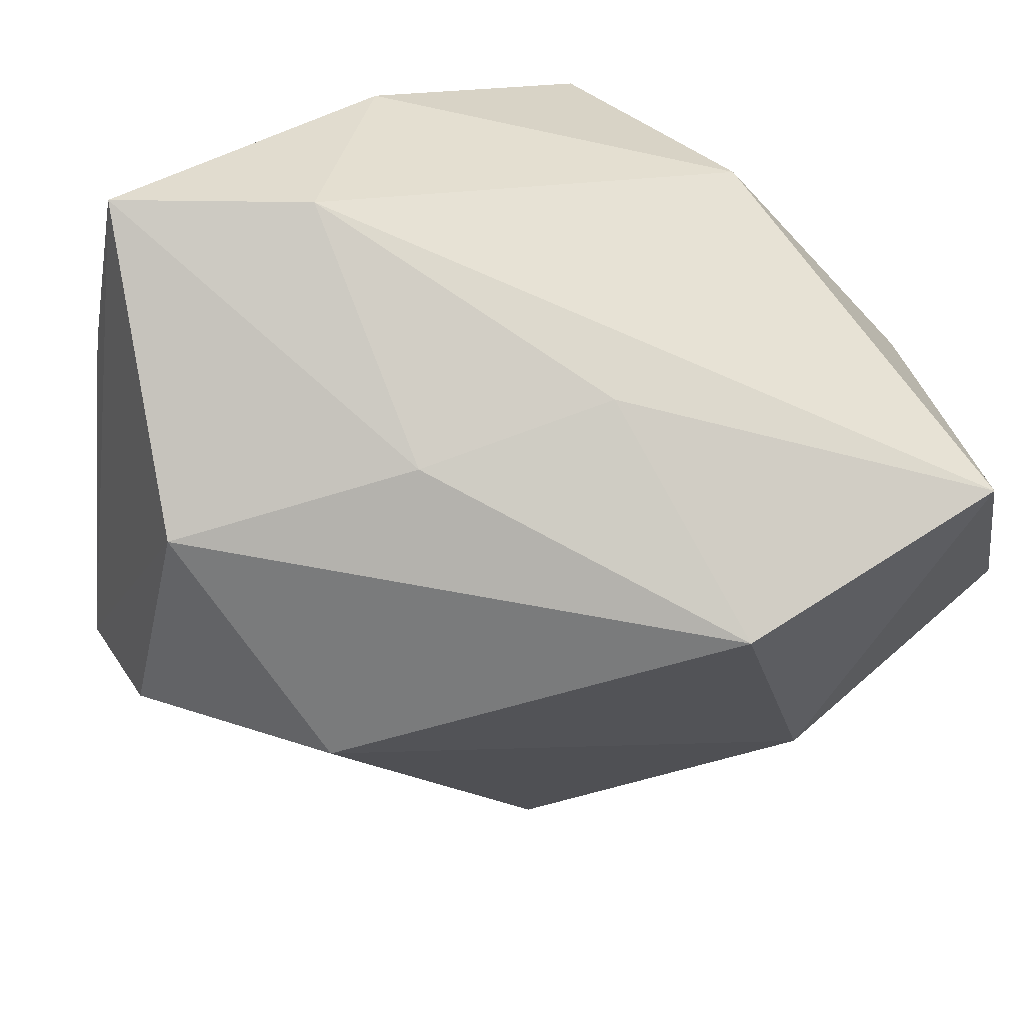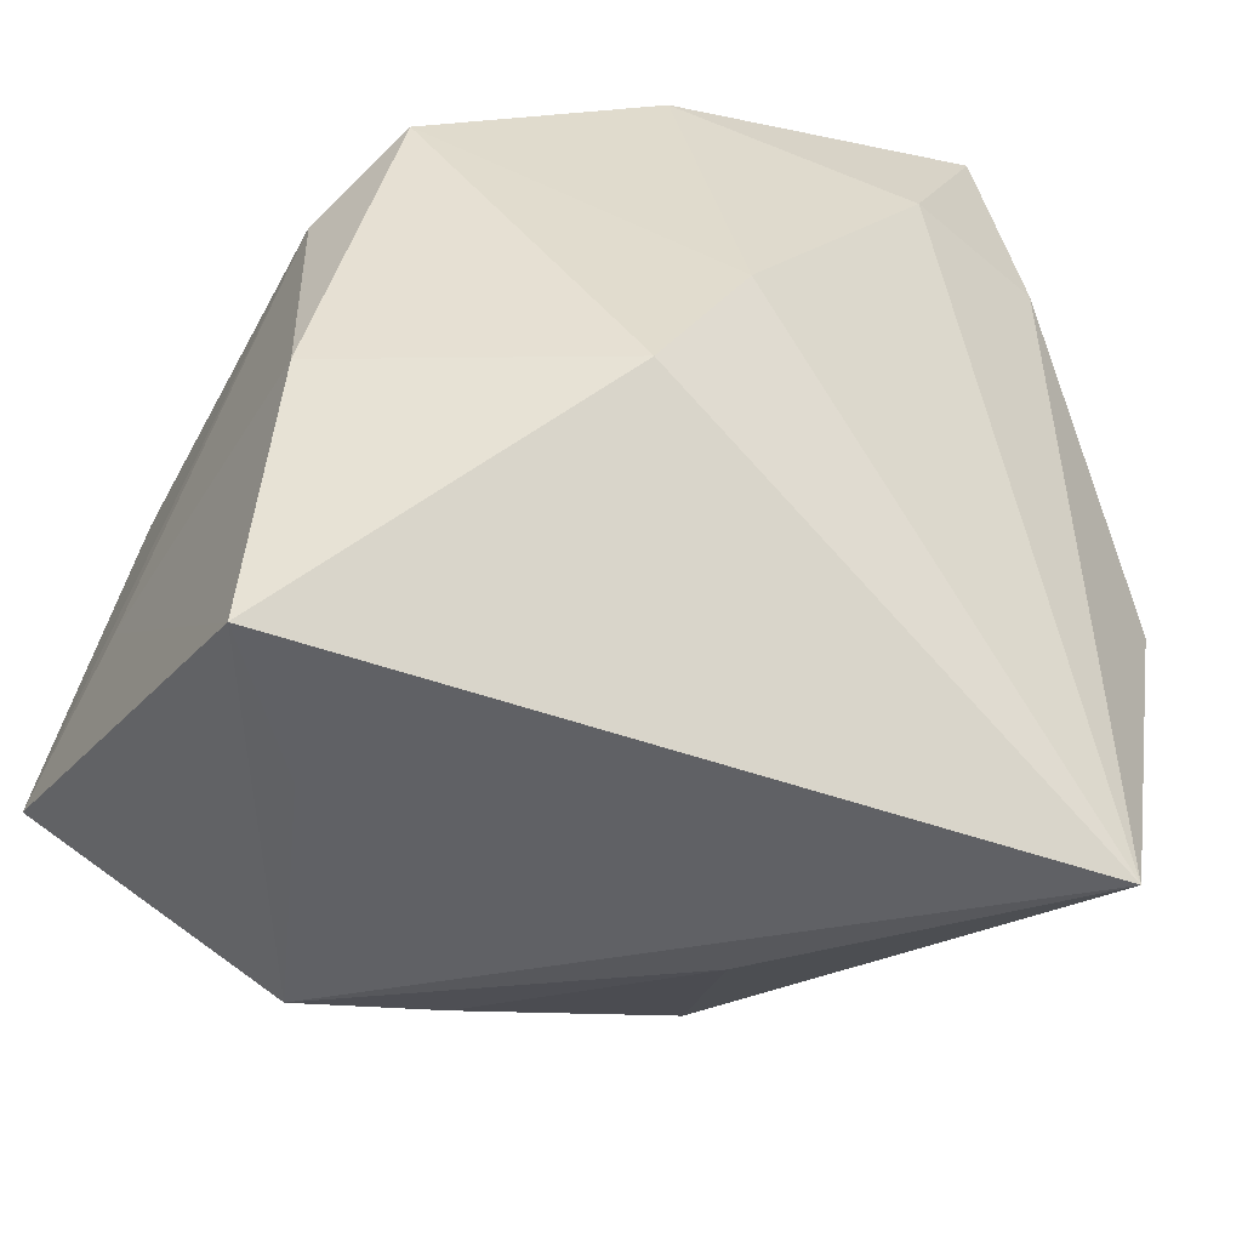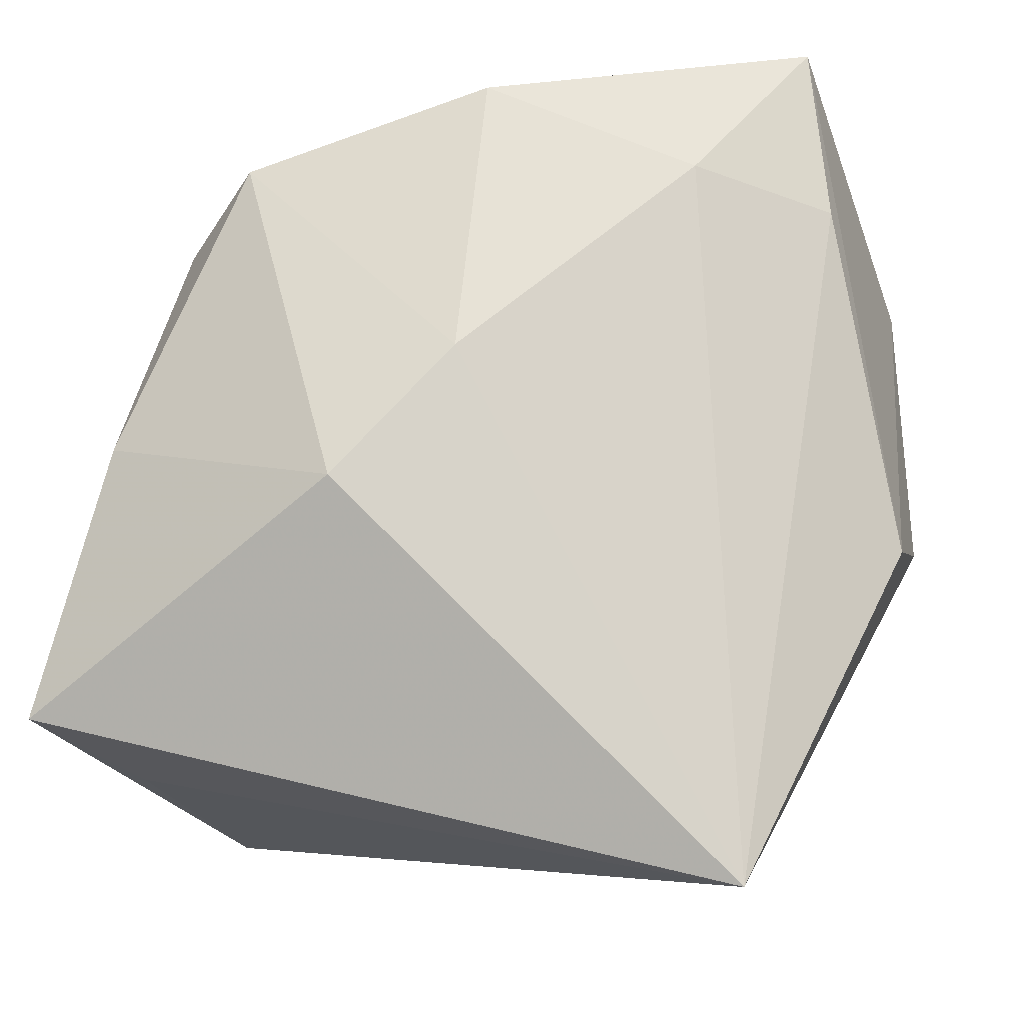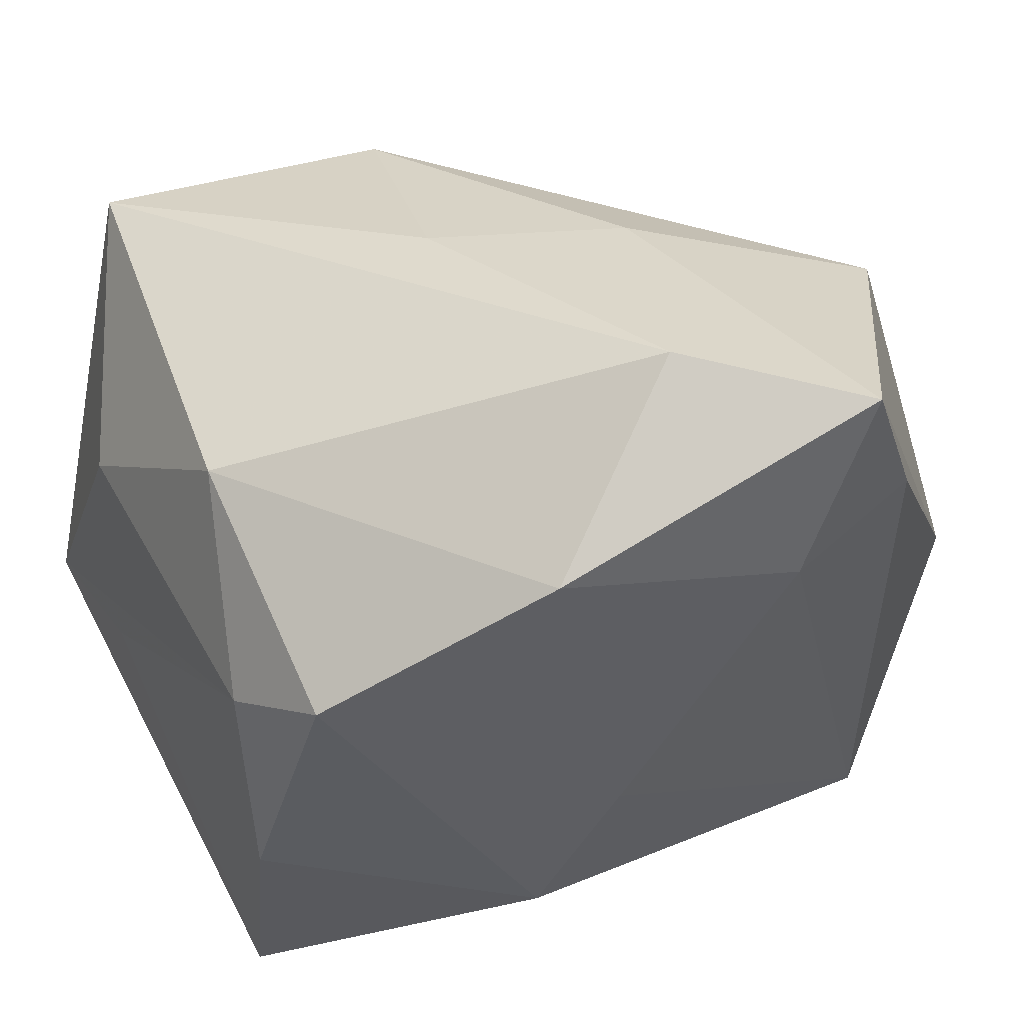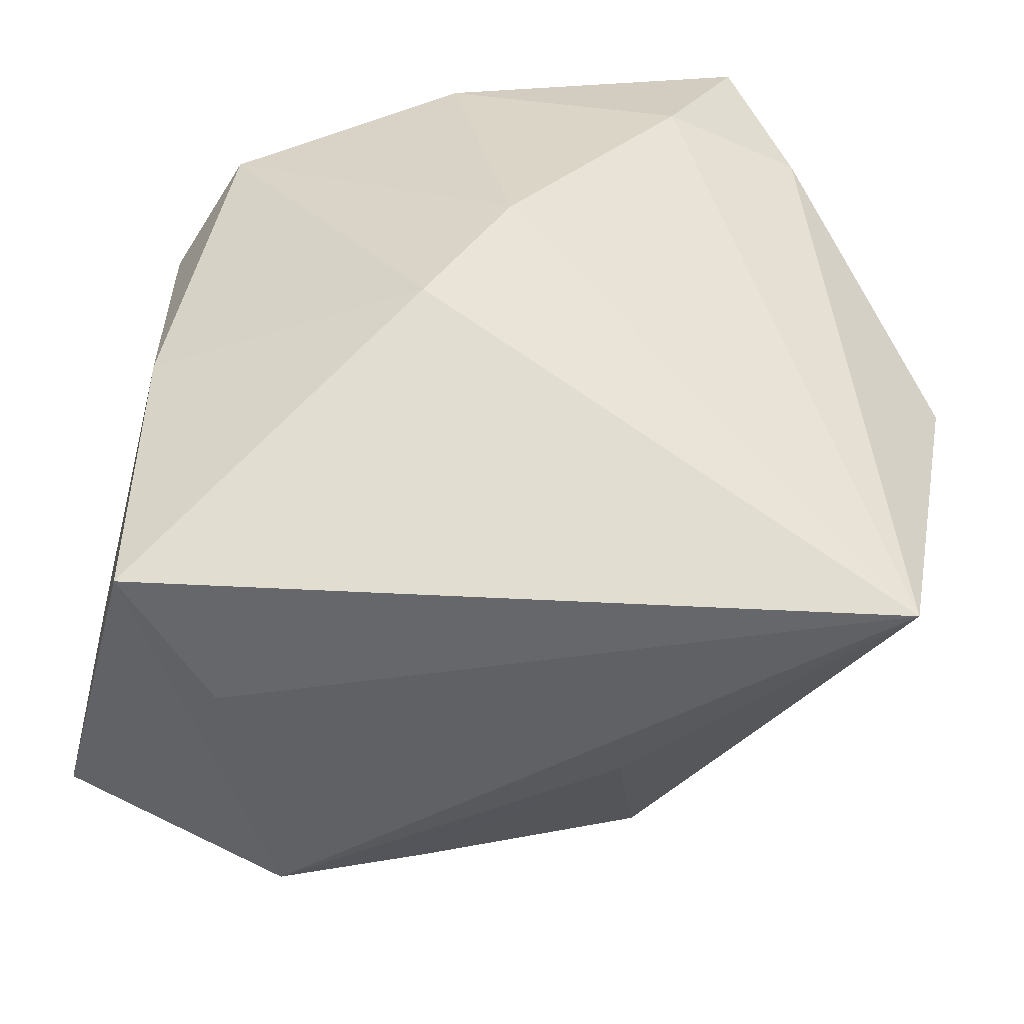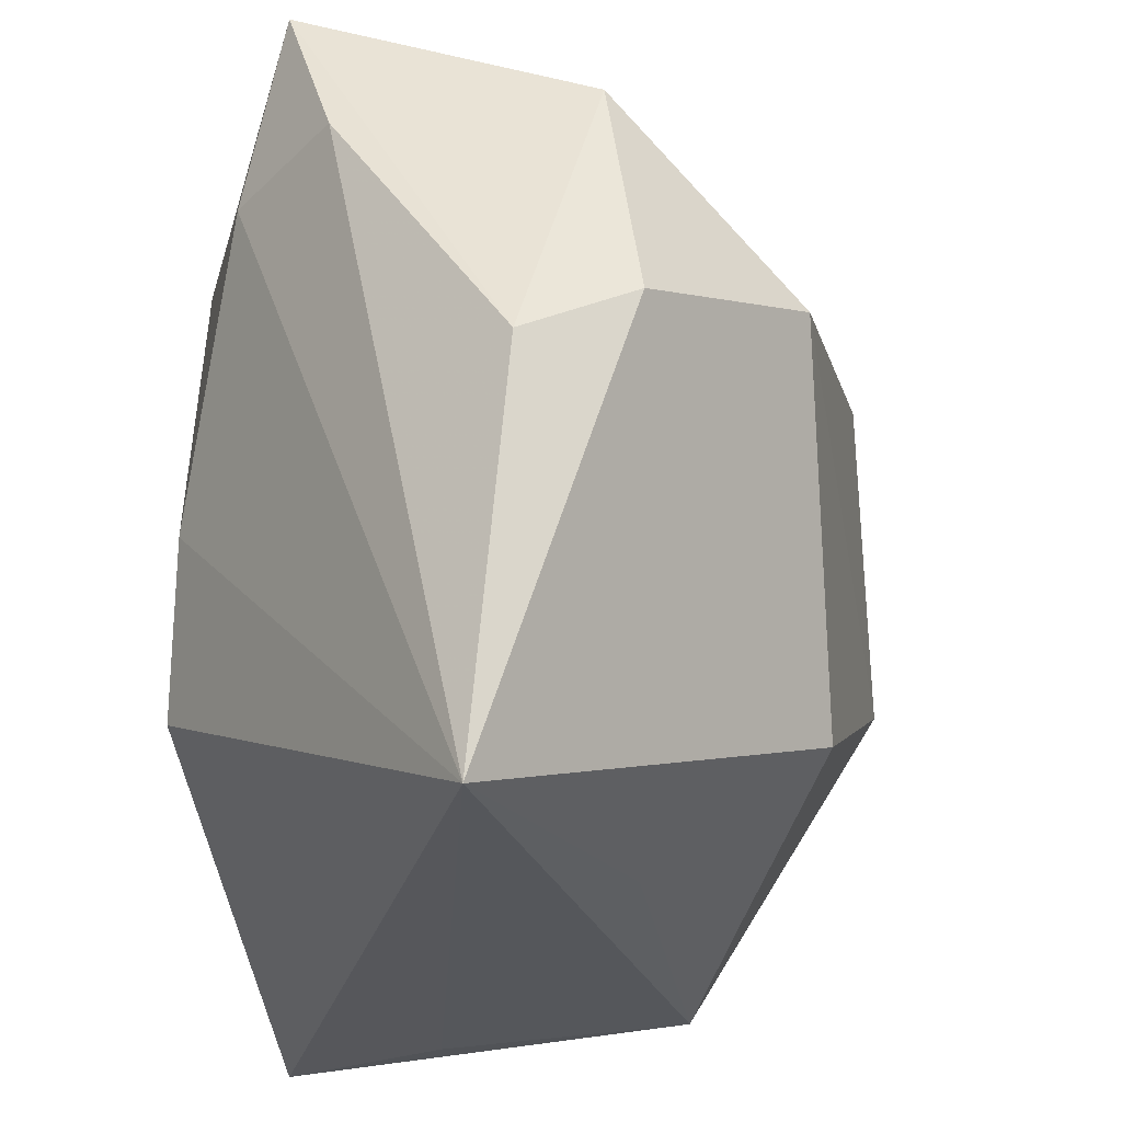
<metadata>
{"format":"obj","ext":"obj","renderer":"f3d","projection":"perspective","resolution":1024,"background":"white","views":[{"elev":66.0,"azim":139.4,"up":"+Y"},{"elev":-55.1,"azim":-24.6,"up":"+Y"},{"elev":63.2,"azim":15.5,"up":"+Z"},{"elev":48.6,"azim":-24.6,"up":"+Y"},{"elev":-57.1,"azim":-7.8,"up":"+Y"},{"elev":-29.4,"azim":69.6,"up":"+Y"}]}
</metadata>
<code>
v -0.00534 0.0233 0.02348
v 0.01775 0.03214 0.02425
v 0.01428 -0.01659 -0.01738
v -0.0193 0.01961 -0.02957
v 0.01196 0.01897 0.02575
v -0.002816 -0.004477 -0.02957
v 0.0129 0.02611 -0.003732
v 0.03363 -0.001602 0.01271
v 0.0109 -0.02707 -0.004429
v -0.02551 0.00889 0.01248
v 0.03491 0.002549 0.004411
v -0.02399 -0.002513 -0.02957
v 0.02248 0.01996 0.02219
v -0.01215 -0.02733 -0.01763
v 0.002041 0.01961 -0.02682
v -0.0009871 0.02632 -0.008605
v -0.001822 -0.02375 -0.01714
v -0.02815 -0.007922 -0.01035
v 0.02779 0.008868 -0.01064
v -0.02538 -0.03035 0.009166
v -0.02171 0.01352 0.01943
v -0.007005 -0.01226 0.02409
v 0.02894 0.02285 0.004661
v -0.01798 -0.02948 -0.0002791
v -0.001047 -0.0004405 0.02548
v -0.0224 0.02109 0.0018
v 0.02821 -0.03035 0.01364
v -0.02547 -0.009639 0.01372
v 0.006927 0.03232 0.01458
v -0.02699 0.008973 -0.01303
v -0.02931 -0.01196 -0.02294
f 3 11 27
f 13 5 27
f 2 5 13
f 11 3 19
f 15 23 19
f 19 23 11
f 19 6 15
f 3 6 19
f 27 24 14
f 20 27 22
f 20 24 27
f 31 14 20
f 20 14 24
f 10 21 26
f 7 23 15
f 2 23 7
f 11 23 8
f 27 11 8
f 8 13 27
f 2 13 8
f 8 23 2
f 12 14 31
f 6 14 12
f 9 3 27
f 27 14 9
f 25 21 22
f 22 27 25
f 27 5 25
f 1 5 2
f 1 26 21
f 1 25 5
f 21 25 1
f 22 21 28
f 28 20 22
f 28 21 10
f 15 6 4
f 6 12 4
f 4 12 31
f 3 9 17
f 17 9 14
f 17 6 3
f 17 14 6
f 29 1 2
f 26 1 29
f 29 4 26
f 2 7 29
f 31 20 18
f 20 28 18
f 18 10 31
f 18 28 10
f 30 4 31
f 26 4 30
f 31 10 30
f 10 26 30
f 16 7 15
f 16 29 7
f 15 4 16
f 4 29 16

</code>
